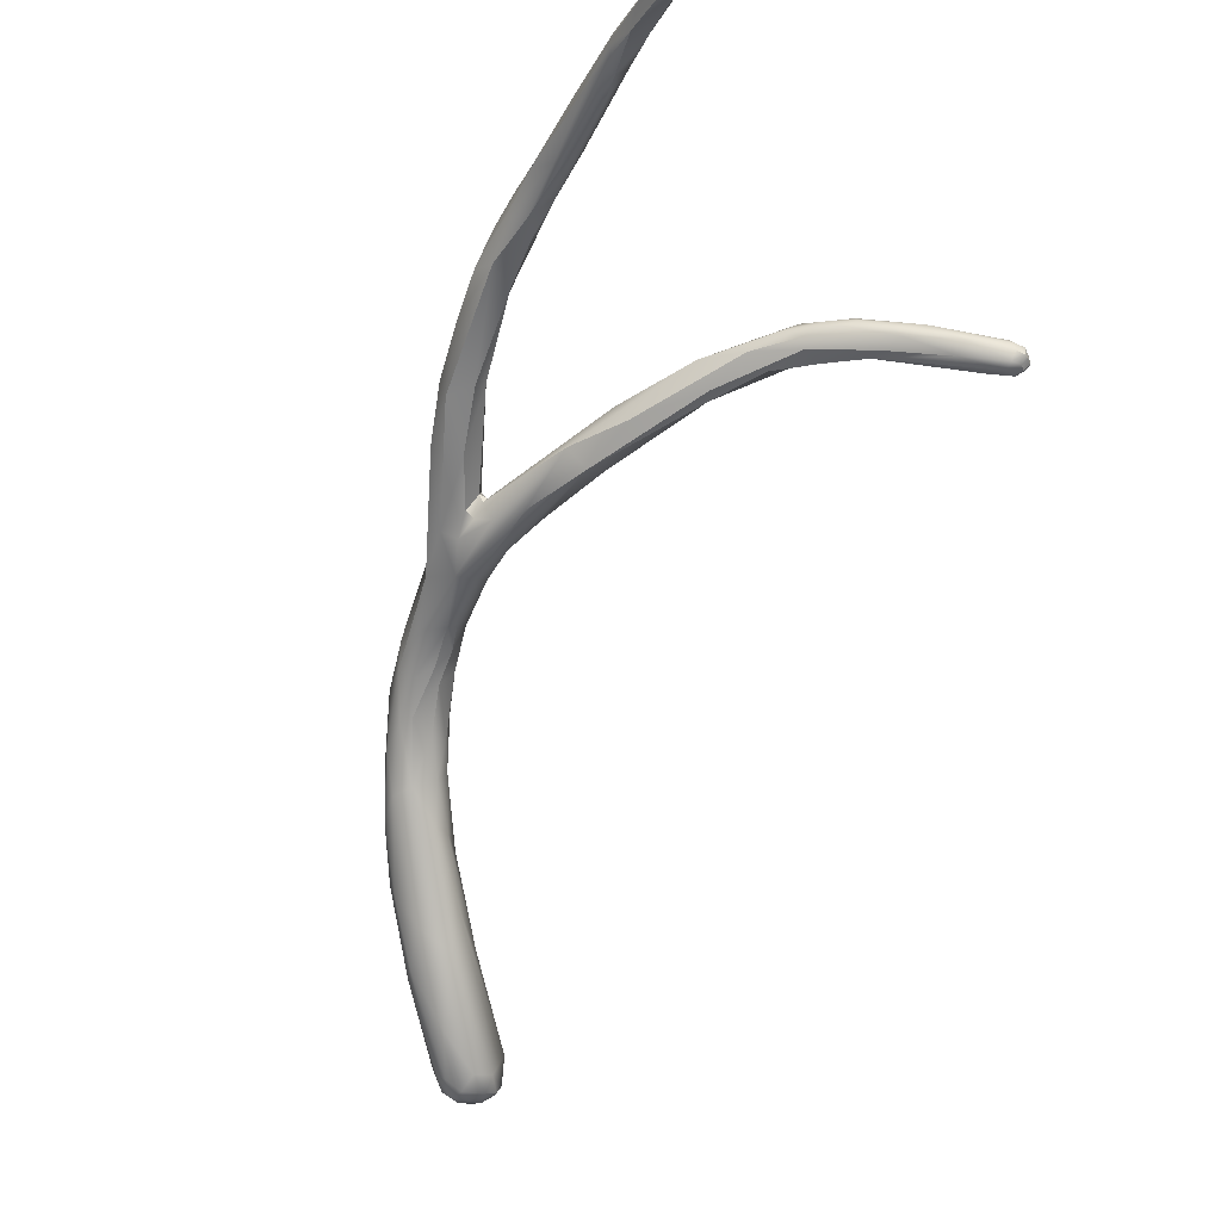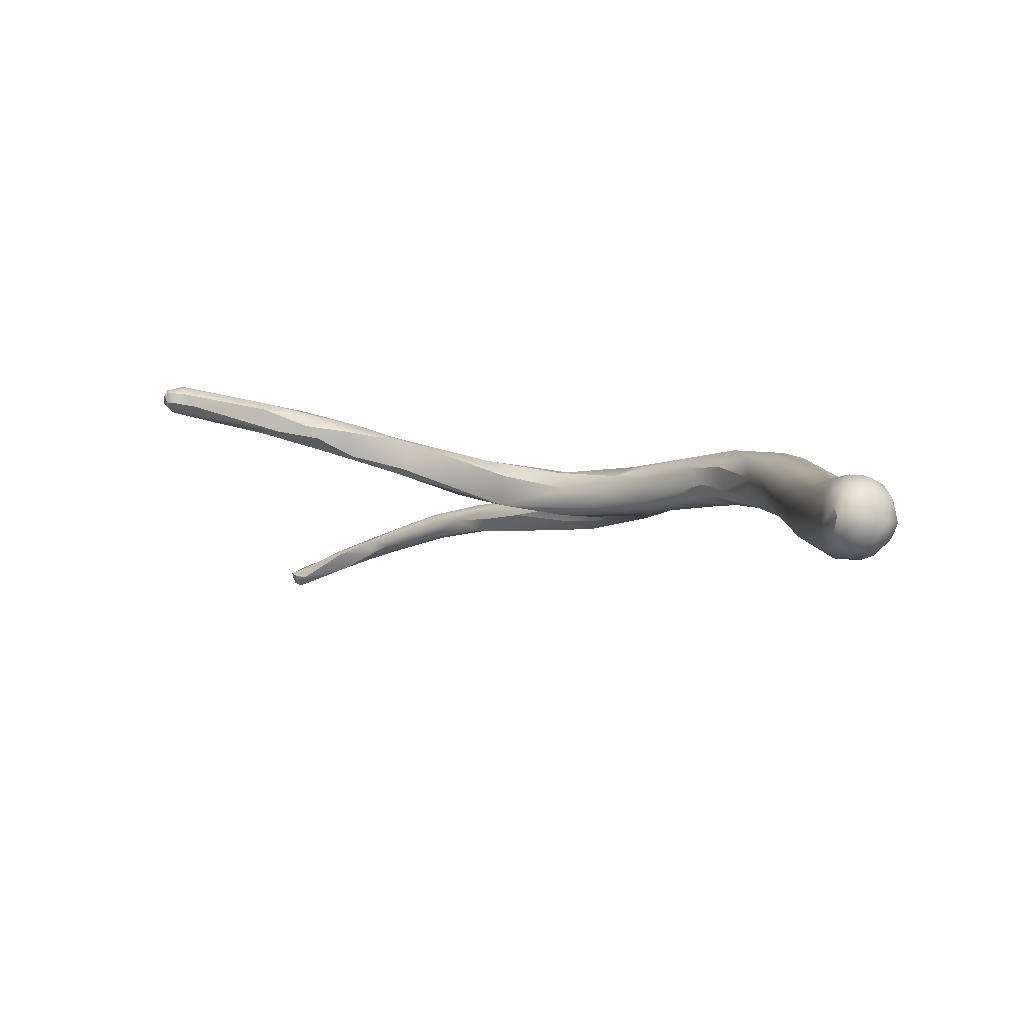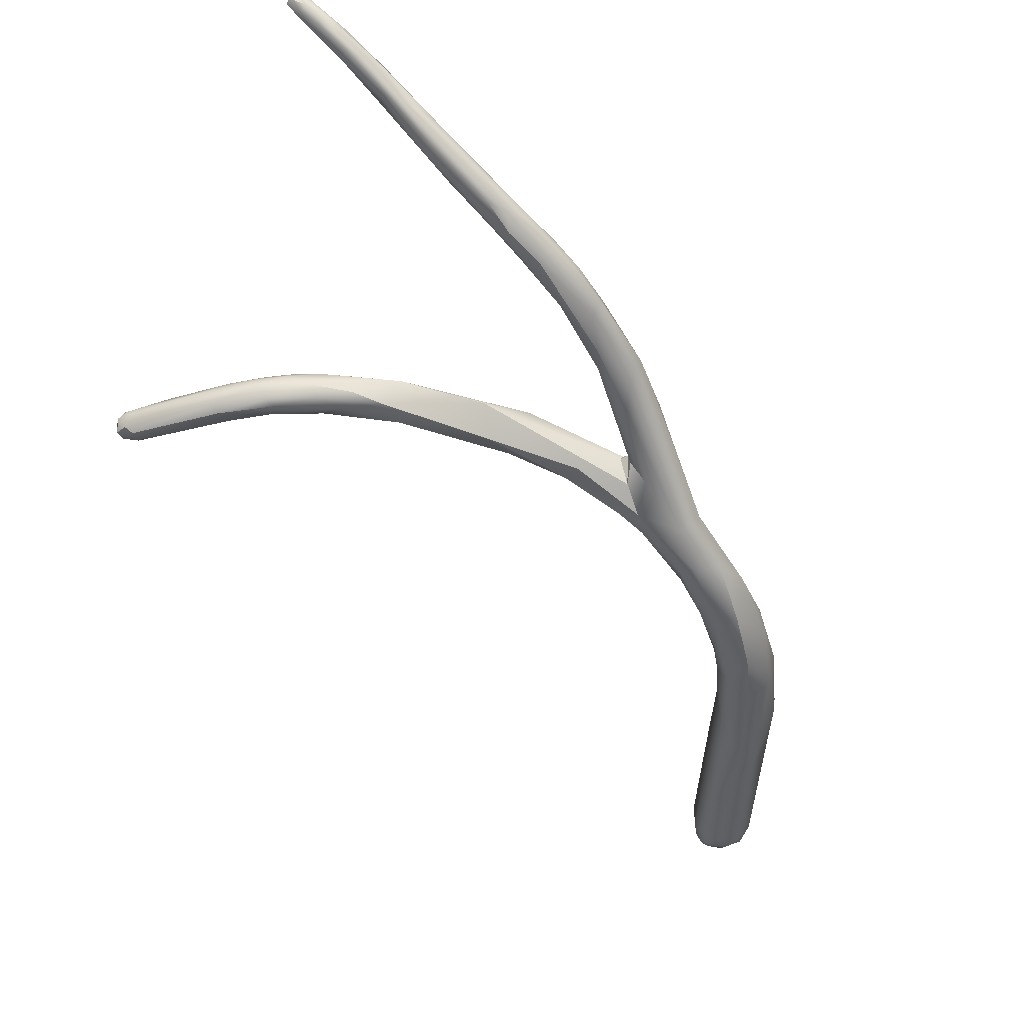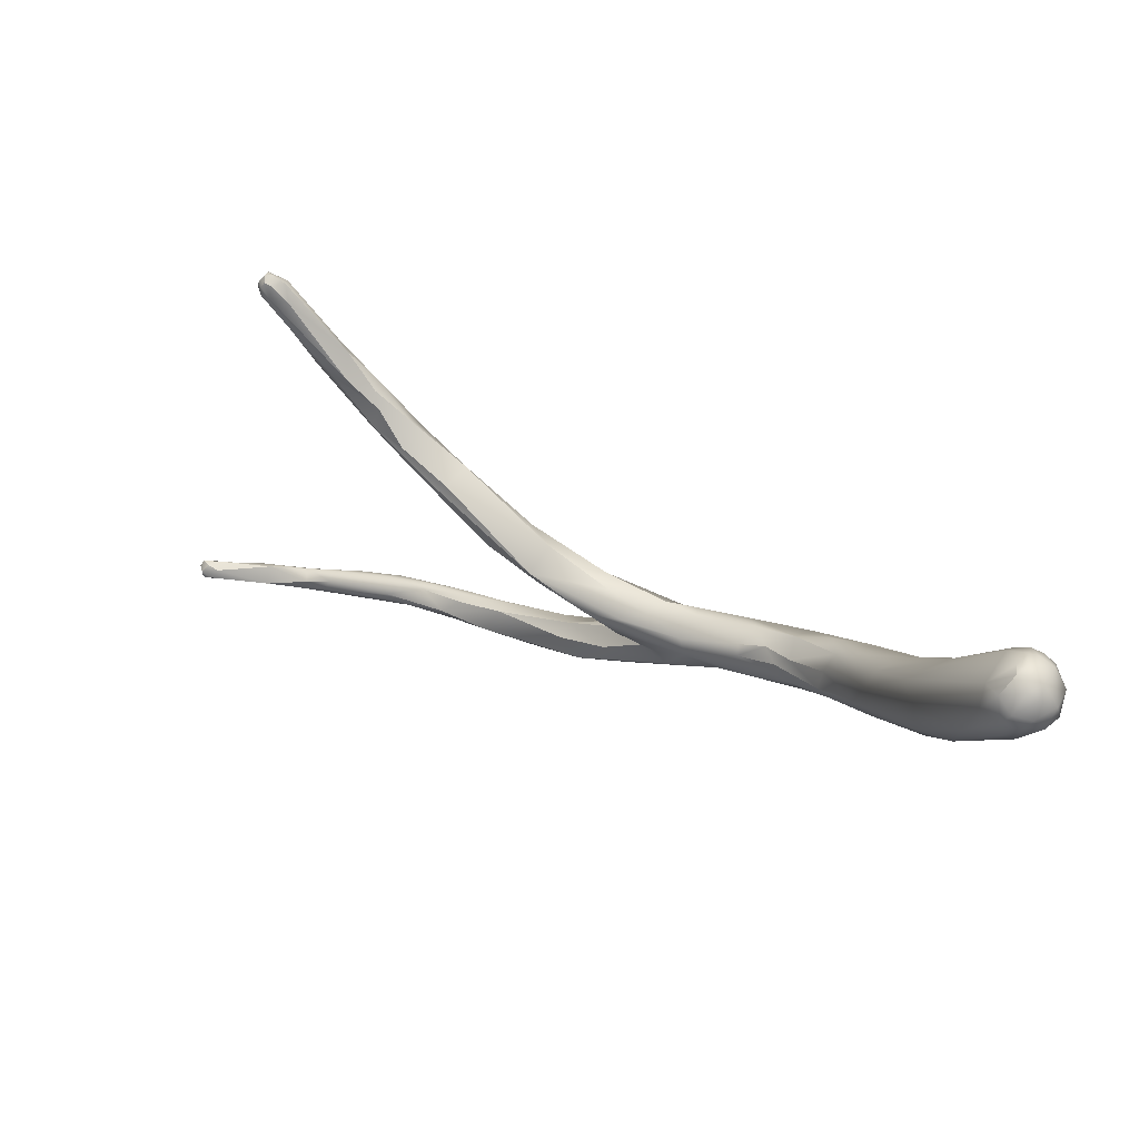
<metadata>
{"format":"obj","ext":"obj","renderer":"f3d","projection":"perspective","resolution":1024,"background":"white","views":[{"elev":-14.8,"azim":-34.1,"up":"+Z"},{"elev":-60.1,"azim":113.2,"up":"+Z"},{"elev":73.2,"azim":125.3,"up":"+Z"},{"elev":-71.8,"azim":81.0,"up":"+Z"}]}
</metadata>
<code>
v -23.54 -170.4 1144
v -23.76 -171.1 1145
v -24.06 -172.1 1146
v -23.92 -172.1 1146
v -24.11 -172.7 1146
v -24.04 -173 1147
v -21.89 -166.2 1138
v -21.98 -166.6 1139
v -22.17 -166.7 1140
v -21.95 -166.3 1140
v -22.28 -167 1141
v -22 -166.6 1140
v -22.43 -167.6 1141
v -22.19 -167.2 1140
v -22.08 -167.5 1140
v -22.28 -167.8 1141
v -21.7 -167.2 1141
v -22.38 -167.5 1141
v -22.5 -168.4 1141
v -22.13 -167.9 1142
v -22.74 -169 1142
v -22.61 -168.8 1143
v -22.54 -169.6 1142
v -22.99 -169.9 1143
v -22.76 -170.1 1143
v -22.8 -170.4 1143
v -22.69 -170.5 1143
v -22.11 -168.9 1143
v -22.59 -170.6 1143
v -22.61 -170.5 1143
v -22.33 -169.9 1143
v -22.49 -170.4 1143
v -23.22 -171 1144
v -22.94 -170.8 1144
v -23.8 -171.3 1144
v -23.49 -171.8 1145
v -23.51 -171.1 1145
v -23.6 -172.1 1146
v -23.21 -171.7 1145
v -23.28 -171.7 1145
v -24.08 -173.2 1146
v -23.8 -172.9 1147
v -23.58 -173 1146
v -23.41 -172.6 1146
v -24.15 -173.4 1147
v -24.17 -173.8 1147
v -24 -174.1 1147
v -23.7 -173.8 1146
v -23.55 -173.6 1146
v -24.12 -175.1 1147
v -23.61 -173.3 1147
v -23.98 -173.5 1147
v -24.11 -173.9 1147
v -23.86 -174.2 1147
v -23.53 -173.6 1147
v -23.63 -173.9 1147
v -23.71 -174.5 1147
v -23.59 -174.3 1147
v -24.21 -174.6 1147
v -24.12 -174.9 1148
v -23.76 -174.5 1147
v -23.89 -174.9 1148
v -24.01 -175.2 1147
v -23.71 -175.3 1147
v -23.68 -175 1147
v -24.32 -175.9 1148
v -24.4 -176.4 1148
v -24.28 -176.5 1148
v -23.91 -175.8 1148
v -24.09 -176.4 1148
v -23.79 -175.8 1148
v -24.45 -177.1 1148
v -24.52 -177.2 1148
v -24.46 -177.2 1148
v -24.17 -176.6 1148
v -24.24 -176.9 1148
v -24.51 -177.7 1148
v -24.09 -176.9 1148
v -24.32 -177.5 1148
v -24.63 -178.1 1148
v -24.54 -178 1149
v -20.99 -165.6 1136
v -21.13 -165.9 1136
v -21.26 -166.4 1137
v -21.57 -166 1137
v -21.53 -165.8 1137
v -21.09 -165.5 1137
v -21.6 -165.8 1138
v -21.35 -165.7 1138
v -21.8 -167 1139
v -21.38 -167.1 1139
v -21.28 -167 1138
v -20.97 -166.9 1138
v -21.46 -166 1139
v -21.35 -166.6 1140
v -21.04 -166.2 1139
v -21 -166.7 1140
v -21.12 -167 1139
v -21.68 -167.4 1140
v -21.23 -167.3 1140
v -21.31 -167.3 1140
v -22.05 -168.1 1141
v -21.84 -167.9 1141
v -21.47 -167.5 1141
v -21.48 -167.9 1141
v -22.18 -168.8 1141
v -21.79 -168.3 1142
v -21.82 -168.3 1141
v -21.98 -168.8 1141
v -21.65 -168.6 1142
v -21.64 -168.5 1142
v -22.24 -169.7 1142
v -21.83 -169.5 1142
v -21.74 -169.5 1142
v -22.57 -170.8 1143
v -22.22 -170.8 1142
v -21.99 -170.4 1142
v -21.77 -170.1 1143
v -21.78 -171.1 1143
v -22.3 -171.4 1143
v -21.87 -169.7 1143
v -22.5 -170.6 1143
v -22.16 -170.2 1143
v -21.8 -171.1 1143
v -21.59 -171.2 1143
v -22.12 -172.4 1144
v -24.01 -177 1148
v -24.16 -177.7 1148
v -24.28 -177.8 1149
v -24.39 -178.1 1149
v -24.54 -178.5 1149
v -24.64 -178.9 1148
v -24.18 -177.9 1148
v -24.36 -178.4 1149
v -24.5 -178.8 1149
v -24.45 -178.8 1148
v -24.39 -179 1148
v -24.29 -178.7 1148
v -24.35 -178.8 1149
v -24.7 -179 1148
v -24.67 -179 1149
v -24.68 -179.1 1148
v -24.67 -179.1 1148
v -24.64 -179.1 1149
v -24.55 -179.1 1148
v -24.37 -179.1 1149
v -24.45 -179.1 1149
v -24.52 -179.2 1149
v -20.09 -165 1134
v -19.95 -165 1134
v -19.8 -164.8 1134
v -20.5 -166 1135
v -20.26 -165.4 1134
v -20.21 -165.6 1134
v -19.74 -164.8 1135
v -20.71 -166.6 1136
v -20.3 -165.4 1137
v -19.73 -165.7 1136
v -20.43 -165.9 1138
v -20.6 -166.6 1137
v -19.91 -166.1 1136
v -20.57 -166.4 1138
v -21.85 -172.6 1143
v -21.31 -172.3 1143
v -21.62 -173 1144
v -21.61 -173.5 1144
v -21.15 -172.7 1144
v -19.98 -165.4 1134
v -19.78 -165.3 1134
v -19.57 -164.9 1134
v -19.42 -164.8 1134
v -19.46 -165.3 1134
v -19.36 -165.5 1134
v -19.23 -165.2 1134
v -19.07 -165 1134
v -19.14 -165.5 1134
v -19.17 -165.7 1134
v -19.05 -165.3 1134
v -19.03 -165.5 1134
v -19.06 -165.7 1134
v -18.94 -165.3 1134
v -18.92 -165.5 1134
v -19.95 -165.7 1134
v -19.75 -165.6 1134
v -19.87 -166 1134
v -19.52 -165.9 1134
v -19.47 -166 1134
v -19.38 -164.8 1135
v -19.12 -165 1134
v -19.16 -165.1 1135
v -19 -165.1 1134
v -19.04 -165.3 1135
v -18.94 -165.4 1134
v -19.1 -165.6 1135
v -19.05 -165.7 1134
v -20.69 -174.4 1144
v -20.8 -174.5 1144
v -20.95 -174.4 1145
v -20.36 -174 1144
v -20.35 -174.4 1145
v -20.18 -174.9 1145
v -20.52 -175.2 1145
v -20.18 -175.3 1144
v -19.85 -174.9 1145
v -19.66 -175.2 1145
v -20.16 -175.6 1145
v -19.96 -175.9 1145
v -19.81 -175.6 1145
v -19.71 -175.4 1145
v -19.9 -175.9 1145
v -19.84 -176 1145
v -19.68 -176.1 1145
v -19.54 -175.8 1145
v -19.51 -176.4 1145
v -19.22 -175.9 1145
v -19.33 -176.5 1145
v -19.14 -175.9 1145
v -19.15 -176.1 1145
v -19.26 -176.4 1145
v -19.04 -175.9 1145
v -19.07 -176.5 1145
v -19.03 -176.8 1145
v -18.56 -176.5 1145
v -18.48 -176.7 1145
v -18.56 -176.8 1145
v -19.04 -176.9 1145
v -18.89 -177.1 1145
v -18.54 -177.2 1145
v -17.67 -178.1 1144
v -17.68 -178.2 1144
v -18.22 -177.7 1145
v -18.25 -177.6 1144
v -17.71 -177.7 1144
v -17.64 -178.3 1144
v -17.59 -178.1 1145
v -17.63 -178.2 1145
v -17.44 -178 1144
v -17.41 -178.2 1144
v -17.5 -178.2 1144
v -17.38 -177.8 1144
v -17.4 -178.3 1144
v -17.5 -178.3 1144
v -17.34 -177.8 1144
v -17.44 -178.3 1145
v -17.37 -177.9 1145
v -17.37 -178 1145
v -17.25 -178 1144
v -17.28 -178.2 1144
v -17.25 -178.1 1144
v -23.54 -170.4 1144
v -23.76 -171.1 1145
v -23.92 -172.1 1146
v -24.11 -172.7 1146
v -22.08 -167.5 1140
v -21.7 -167.2 1141
v -22.38 -167.5 1141
v -22.74 -169 1142
v -22.8 -170.4 1143
v -22.8 -170.4 1143
v -22.59 -170.6 1143
v -22.59 -170.6 1143
v -22.61 -170.5 1143
v -22.61 -170.5 1143
v -22.61 -170.5 1143
v -22.61 -170.5 1143
v -22.61 -170.5 1143
v -22.49 -170.4 1143
v -22.49 -170.4 1143
v -23.22 -171 1144
v -23.8 -171.3 1144
v -23.49 -171.8 1145
v -23.21 -171.7 1145
v -23.28 -171.7 1145
v -24.08 -173.2 1146
v -23.58 -173 1146
v -23.58 -173 1146
v -24 -174.1 1147
v -23.7 -173.8 1146
v -23.61 -173.3 1147
v -23.63 -173.9 1147
v -24.21 -174.6 1147
v -24.46 -177.2 1148
v -24.24 -176.9 1148
v -24.51 -177.7 1148
v -24.51 -177.7 1148
v -24.63 -178.1 1148
v -24.54 -178 1149
v -21.35 -166.6 1140
v -22.05 -168.1 1141
v -21.84 -167.9 1141
v -21.48 -167.9 1141
v -21.82 -168.3 1141
v -21.77 -170.1 1143
v -21.87 -169.7 1143
v -22.5 -170.6 1143
v -22.5 -170.6 1143
v -22.16 -170.2 1143
v -22.16 -170.2 1143
v -22.16 -170.2 1143
v -22.16 -170.2 1143
v -21.8 -171.1 1143
v -21.59 -171.2 1143
v -22.12 -172.4 1144
v -24.16 -177.7 1148
v -24.16 -177.7 1148
v -24.64 -178.9 1148
v -24.45 -178.8 1148
v -24.39 -179 1148
v -24.39 -179 1148
v -24.29 -178.7 1148
v -24.29 -178.7 1148
v -24.68 -179.1 1148
v -24.68 -179.1 1148
v -24.67 -179.1 1148
v -24.67 -179.1 1148
v -24.64 -179.1 1149
v -24.64 -179.1 1149
v -24.55 -179.1 1148
v -24.55 -179.1 1148
v -24.37 -179.1 1149
v -24.37 -179.1 1149
v -24.45 -179.1 1149
v -24.52 -179.2 1149
v -24.52 -179.2 1149
v -24.52 -179.2 1149
v -24.52 -179.2 1149
v -21.85 -172.6 1143
v -21.85 -172.6 1143
v -21.31 -172.3 1143
v -21.62 -173 1144
v -21.61 -173.5 1144
v -21.15 -172.7 1144
v -21.15 -172.7 1144
v -19.17 -165.7 1134
v -20.69 -174.4 1144
v -20.8 -174.5 1144
v -20.95 -174.4 1145
v -20.36 -174 1144
v -20.35 -174.4 1145
v -20.18 -174.9 1145
v -20.52 -175.2 1145
v -20.18 -175.3 1144
v -19.66 -175.2 1145
v -19.9 -175.9 1145
v -19.54 -175.8 1145
v -19.22 -175.9 1145
v -19.07 -176.5 1145
v -19.07 -176.5 1145
v -19.03 -176.8 1145
v -18.56 -176.5 1145
v -18.56 -176.5 1145
v -18.48 -176.7 1145
v -17.71 -177.7 1144
v -17.44 -178 1144
v -17.41 -178.2 1144
v -17.41 -178.2 1144
v -17.38 -177.8 1144
v -17.4 -178.3 1144
v -17.5 -178.3 1144
v -17.5 -178.3 1144
v -17.44 -178.3 1145
v -17.37 -177.9 1145
v -17.37 -178 1145
v -17.25 -178 1144
v -17.25 -178 1144
v -17.28 -178.2 1144
v -17.28 -178.2 1144
v -17.28 -178.2 1144
v -17.25 -178.1 1144
v -17.25 -178.1 1144
v -17.25 -178.1 1144
g grp1
f 1 24 35
f 2 1 35
f 2 35 3
f 3 35 41
f 2 3 4
f 252 37 251
f 4 3 5
f 3 41 253
f 5 6 4
f 5 45 6
f 253 41 46
f 45 253 46
f 42 252 6
f 10 88 7
f 89 88 10
f 7 8 9
f 7 9 10
f 8 14 9
f 7 85 8
f 90 14 8
f 14 90 15
f 10 12 94
f 94 12 95
f 13 18 11
f 13 9 14
f 10 9 11
f 13 11 9
f 14 16 13
f 10 11 12
f 15 16 14
f 13 21 18
f 16 19 13
f 19 257 13
f 16 106 19
f 16 15 102
f 16 102 106
f 12 11 256
f 17 12 256
f 17 95 12
f 107 255 20
f 255 107 104
f 288 255 104
f 17 256 20
f 20 256 22
f 28 20 22
f 107 20 28
f 18 21 22
f 28 22 37
f 19 106 23
f 19 23 257
f 112 23 106
f 24 1 257
f 257 23 24
f 24 23 25
f 25 26 24
f 27 26 25
f 258 27 30
f 30 27 29
f 21 250 22
f 28 121 107
f 34 31 28
f 31 121 28
f 34 39 31
f 122 262 260
f 121 31 123
f 297 32 263
f 31 267 123
f 31 39 268
f 250 251 22
f 37 22 251
f 26 33 24
f 270 24 33
f 33 36 270
f 269 259 272
f 259 264 272
f 39 265 268
f 272 271 269
f 34 37 38
f 34 28 37
f 34 40 39
f 37 252 38
f 42 38 252
f 42 51 38
f 273 34 38
f 273 38 51
f 271 272 43
f 39 40 44
f 39 44 275
f 274 270 36
f 36 276 274
f 279 44 40
f 279 55 44
f 275 44 49
f 44 55 49
f 45 53 6
f 45 46 53
f 46 59 53
f 281 46 50
f 276 47 274
f 41 277 46
f 277 50 46
f 48 47 276
f 57 47 48
f 275 49 278
f 278 49 57
f 50 277 63
f 63 47 57
f 42 6 52
f 6 53 52
f 54 42 52
f 53 54 52
f 53 60 54
f 53 59 60
f 54 51 42
f 54 56 51
f 280 55 279
f 56 54 61
f 55 65 58
f 280 65 55
f 65 280 61
f 49 55 58
f 49 58 57
f 59 66 60
f 281 50 67
f 59 67 66
f 61 54 62
f 54 60 62
f 63 68 50
f 50 68 67
f 65 61 69
f 61 62 69
f 63 70 68
f 70 63 57
f 57 58 64
f 57 64 127
f 70 57 127
f 58 65 64
f 64 65 71
f 64 71 127
f 69 71 65
f 60 66 75
f 67 73 66
f 66 74 75
f 66 73 282
f 60 75 62
f 62 75 69
f 78 71 69
f 69 75 78
f 78 127 71
f 127 78 133
f 67 68 72
f 73 67 72
f 75 74 79
f 70 76 68
f 68 76 72
f 76 77 72
f 73 72 284
f 75 79 78
f 70 127 283
f 283 128 285
f 127 128 283
f 133 78 129
f 78 79 129
f 73 284 80
f 73 286 282
f 286 81 282
f 79 74 287
f 286 131 81
f 129 79 130
f 79 287 130
f 130 287 131
f 82 153 83
f 89 157 87
f 86 7 88
f 82 86 87
f 86 82 85
f 87 86 88
f 83 85 82
f 85 83 84
f 90 84 156
f 86 85 7
f 8 85 84
f 8 84 90
f 156 92 90
f 10 94 89
f 89 87 88
f 89 94 157
f 159 157 96
f 159 97 162
f 90 92 91
f 99 90 91
f 98 91 93
f 91 92 93
f 98 93 162
f 162 97 98
f 90 99 254
f 96 94 95
f 157 94 96
f 159 96 97
f 100 98 97
f 103 254 99
f 99 101 290
f 290 101 105
f 96 288 97
f 97 104 100
f 288 104 97
f 99 91 101
f 101 100 291
f 104 291 100
f 91 98 101
f 101 98 100
f 103 289 254
f 108 106 289
f 289 103 108
f 292 290 105
f 291 104 110
f 110 104 107
f 106 108 109
f 105 111 292
f 109 292 111
f 111 291 110
f 111 110 114
f 106 109 112
f 112 109 113
f 111 113 109
f 111 114 113
f 113 117 112
f 113 114 118
f 113 118 117
f 114 121 293
f 27 25 115
f 115 25 23
f 27 115 29
f 112 120 23
f 23 120 115
f 120 112 116
f 117 116 112
f 117 118 119
f 117 163 116
f 119 163 117
f 293 121 125
f 119 118 302
f 126 29 115
f 126 115 120
f 116 163 120
f 126 120 327
f 121 110 107
f 121 114 110
f 295 261 165
f 298 266 296
f 295 165 299
f 294 300 124
f 330 124 300
f 301 125 121
f 303 165 261
f 119 302 164
f 165 303 198
f 303 166 198
f 127 133 304
f 304 133 138
f 284 132 80
f 132 142 140
f 80 132 140
f 286 140 141
f 141 131 286
f 135 131 141
f 135 141 144
f 133 129 134
f 129 130 134
f 130 131 134
f 134 131 135
f 310 136 305
f 128 307 285
f 285 307 306
f 307 145 306
f 306 145 312
f 311 133 134
f 139 135 147
f 135 144 322
f 139 311 134
f 135 139 134
f 145 307 137
f 136 310 308
f 308 310 146
f 309 320 318
f 139 321 311
f 147 321 139
f 142 143 140
f 143 316 141
f 140 143 141
f 314 313 319
f 319 148 314
f 323 317 315
f 324 322 144
f 318 320 325
f 321 147 326
f 149 150 153
f 149 153 82
f 155 151 149
f 87 155 149
f 87 149 82
f 150 168 153
f 168 154 153
f 150 149 151
f 150 169 168
f 169 150 170
f 170 150 151
f 171 151 155
f 153 154 83
f 84 152 156
f 152 83 154
f 156 152 185
f 185 187 156
f 157 155 87
f 155 157 188
f 84 83 152
f 158 157 159
f 161 194 158
f 156 160 92
f 92 160 93
f 161 93 160
f 161 162 93
f 158 159 162
f 161 158 162
f 329 163 119
f 167 125 301
f 302 332 164
f 126 327 331
f 333 124 330
f 332 199 164
f 333 330 200
f 329 338 196
f 199 332 339
f 198 166 202
f 172 169 170
f 170 151 171
f 169 184 168
f 172 170 174
f 172 184 169
f 174 173 172
f 184 172 173
f 173 186 184
f 174 170 175
f 175 170 171
f 186 173 177
f 175 178 174
f 173 174 176
f 177 173 176
f 174 178 176
f 176 178 179
f 176 179 177
f 177 179 180
f 334 180 187
f 180 179 182
f 175 181 178
f 178 181 179
f 179 181 182
f 182 181 193
f 182 193 195
f 180 182 195
f 183 154 168
f 183 152 154
f 152 183 185
f 168 184 183
f 183 184 186
f 160 156 187
f 186 185 183
f 185 186 187
f 334 187 186
f 187 195 160
f 195 187 180
f 171 155 188
f 190 188 157
f 158 190 157
f 189 171 188
f 189 188 190
f 192 190 158
f 189 175 171
f 175 189 191
f 191 189 190
f 192 191 190
f 175 191 181
f 181 191 193
f 193 191 192
f 194 193 192
f 195 193 194
f 194 192 158
f 160 195 161
f 195 194 161
f 331 327 197
f 341 331 197
f 329 196 163
f 336 328 335
f 197 210 341
f 205 196 338
f 336 335 344
f 203 344 335
f 330 337 200
f 199 339 204
f 201 200 337
f 204 339 209
f 339 340 209
f 198 202 206
f 210 207 341
f 206 202 207
f 205 342 196
f 199 204 343
f 217 204 209
f 205 213 342
f 209 340 208
f 201 337 208
f 337 206 208
f 203 345 344
f 211 206 207
f 211 212 206
f 212 208 206
f 218 217 209
f 214 211 207
f 214 212 211
f 219 208 212
f 209 208 218
f 208 219 218
f 205 215 213
f 213 215 221
f 212 214 216
f 220 343 204
f 220 204 217
f 219 212 216
f 221 215 223
f 222 344 345
f 227 207 210
f 227 210 349
f 343 220 346
f 220 350 346
f 214 207 227
f 220 217 224
f 218 352 217
f 222 345 347
f 226 214 227
f 226 216 214
f 216 226 228
f 219 216 228
f 352 218 225
f 218 219 225
f 224 351 220
f 228 225 219
f 221 223 233
f 226 227 231
f 231 228 226
f 347 232 222
f 349 232 227
f 347 229 232
f 353 229 348
f 229 353 237
f 230 232 229
f 239 230 229
f 227 232 231
f 235 225 228
f 233 223 240
f 228 236 235
f 231 236 228
f 230 231 232
f 231 230 234
f 243 357 351
f 234 236 231
f 224 243 351
f 354 233 240
f 230 239 242
f 230 242 234
f 359 244 234
f 244 236 234
f 244 235 236
f 245 352 225
f 245 225 246
f 225 235 246
f 244 246 235
f 238 229 237
f 229 238 239
f 240 247 354
f 355 241 239
f 239 241 242
f 243 364 357
f 364 243 249
f 358 369 361
f 360 358 361
f 243 224 362
f 243 362 249
f 249 362 363
f 370 246 244
f 356 354 247
f 248 356 247
f 355 366 241
f 365 371 367
f 358 368 369

</code>
